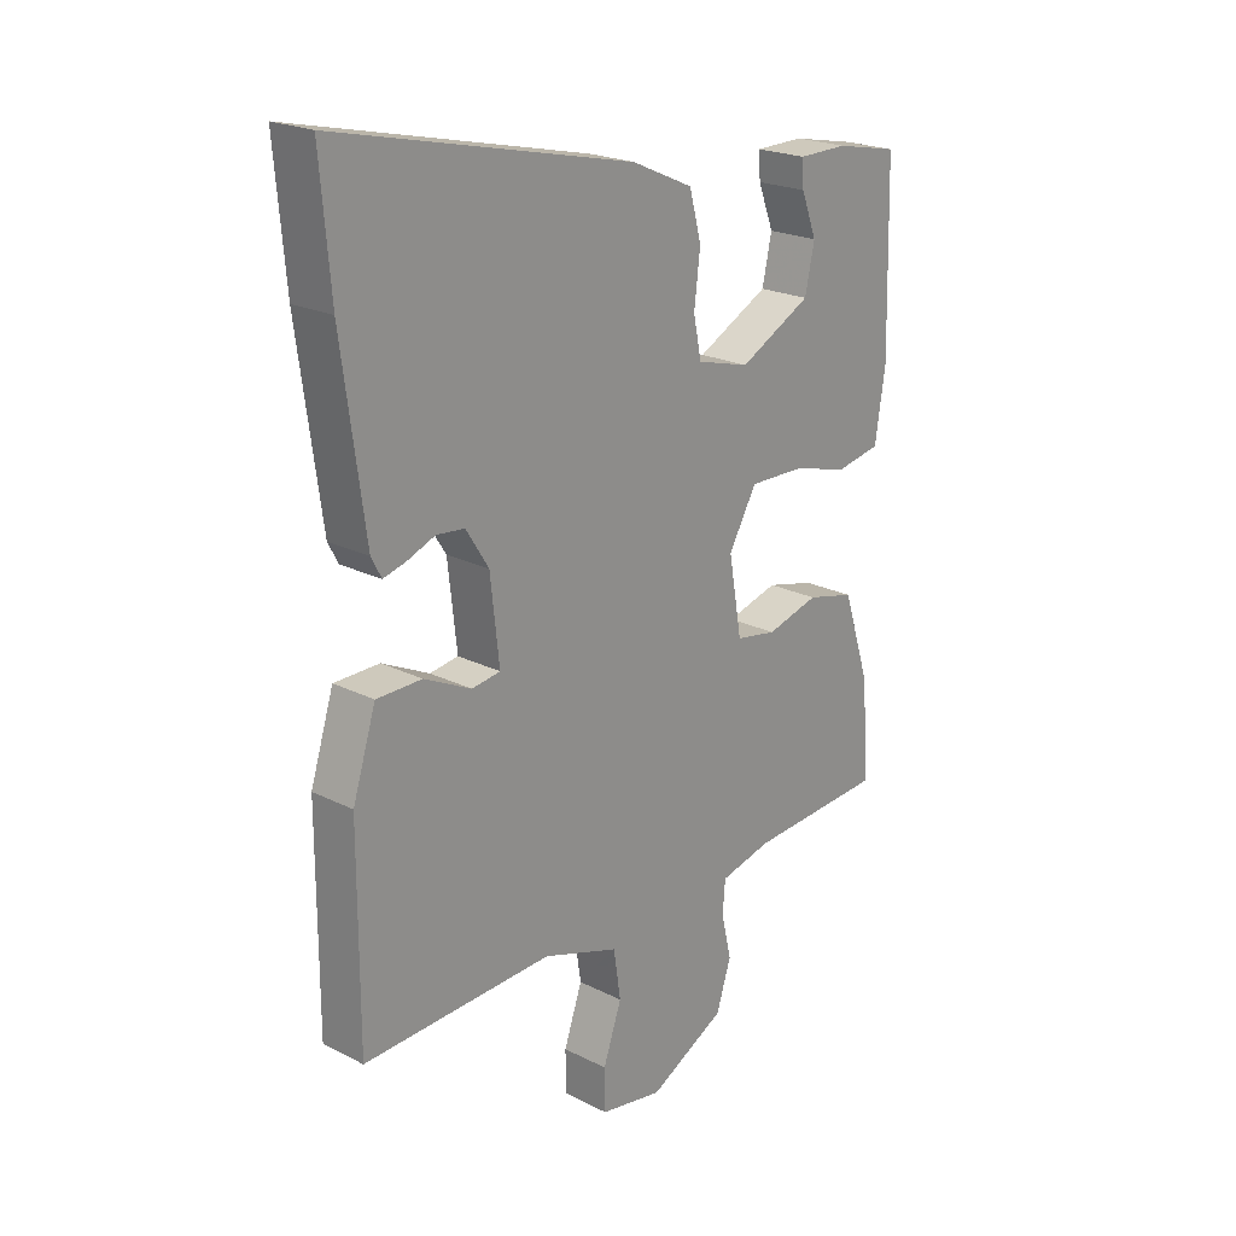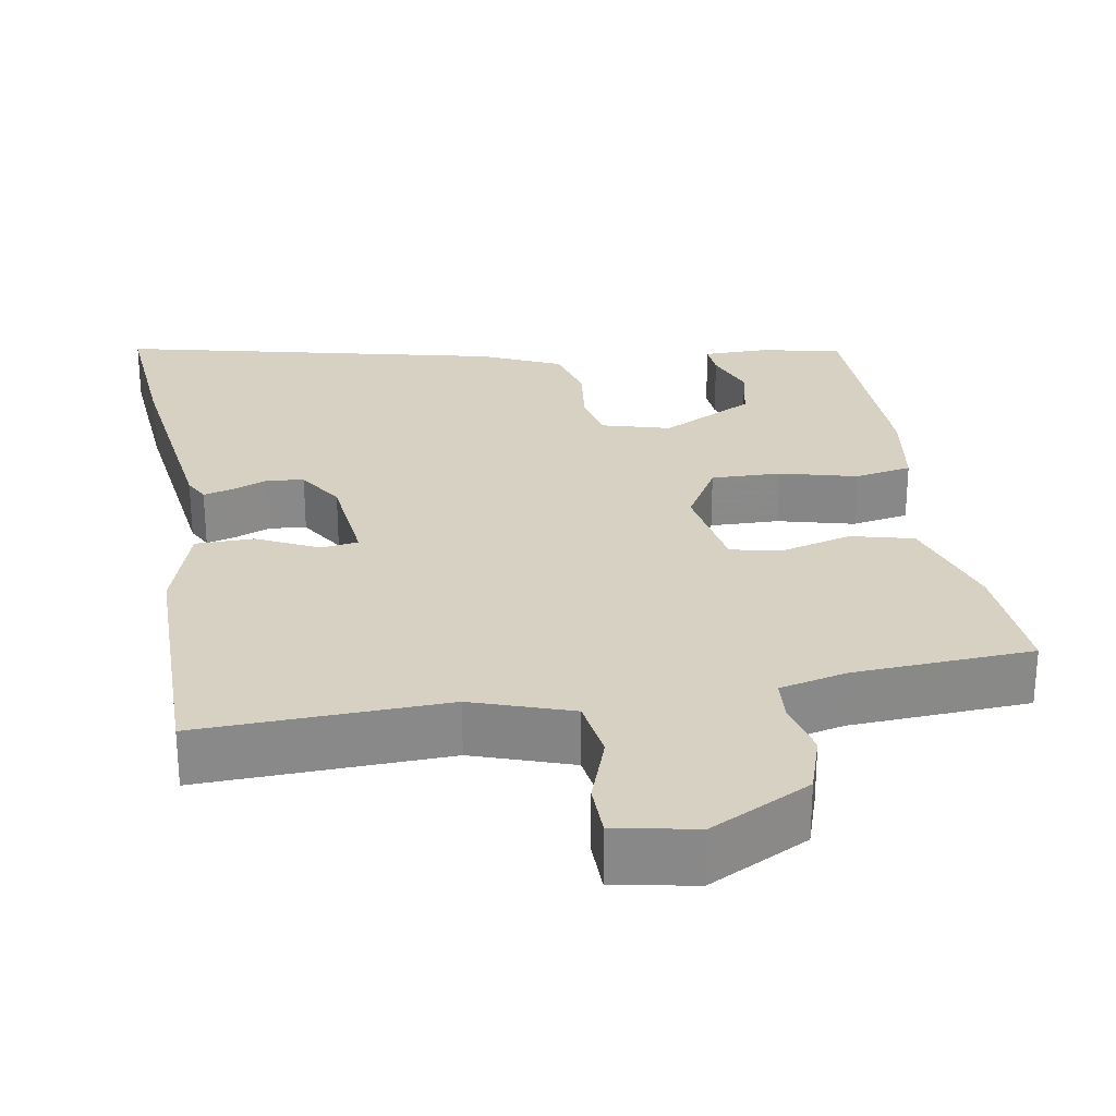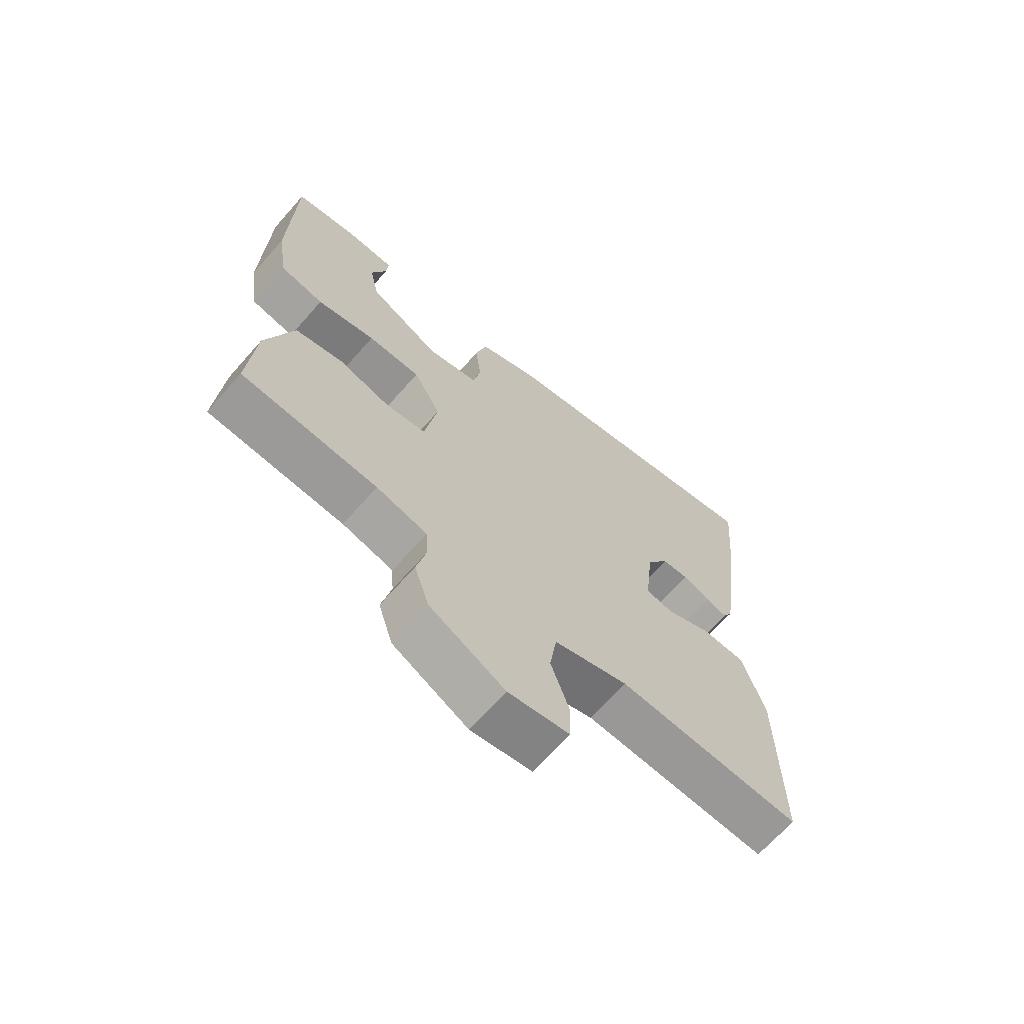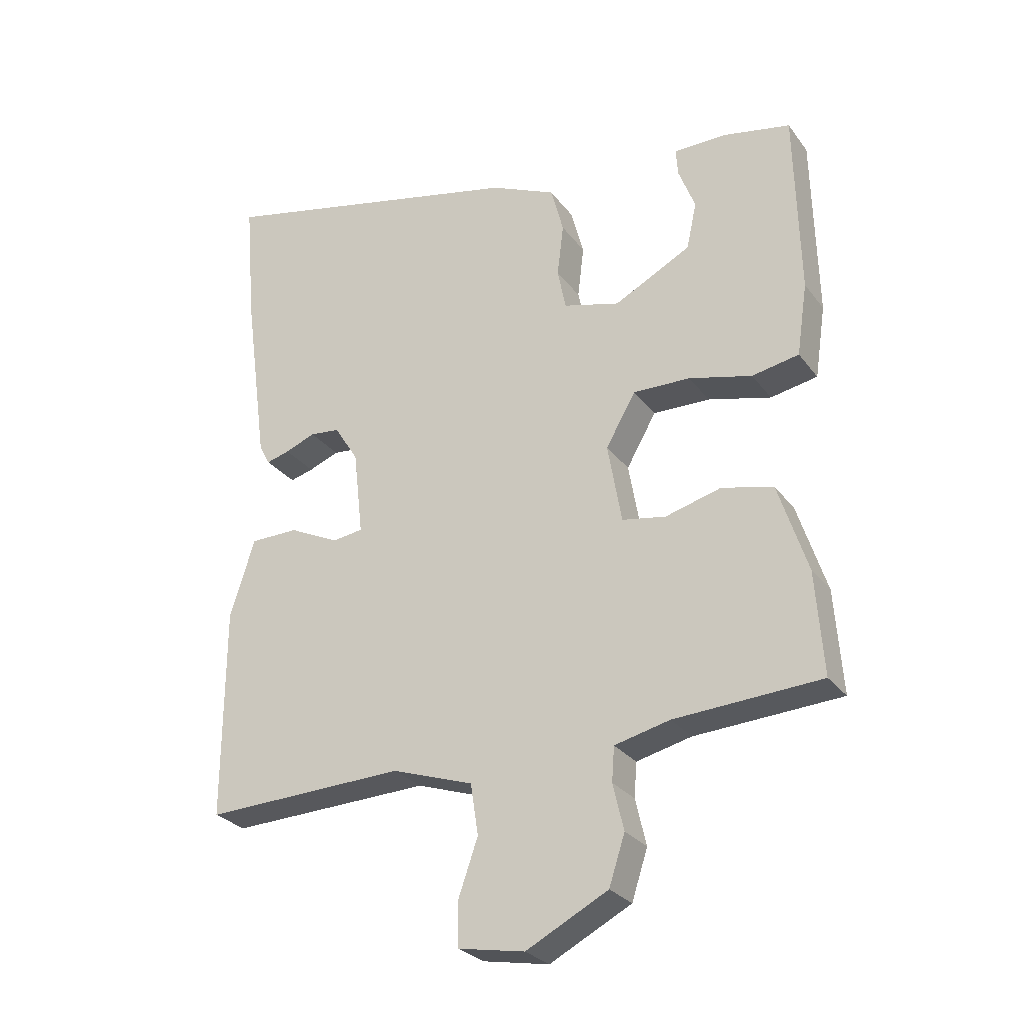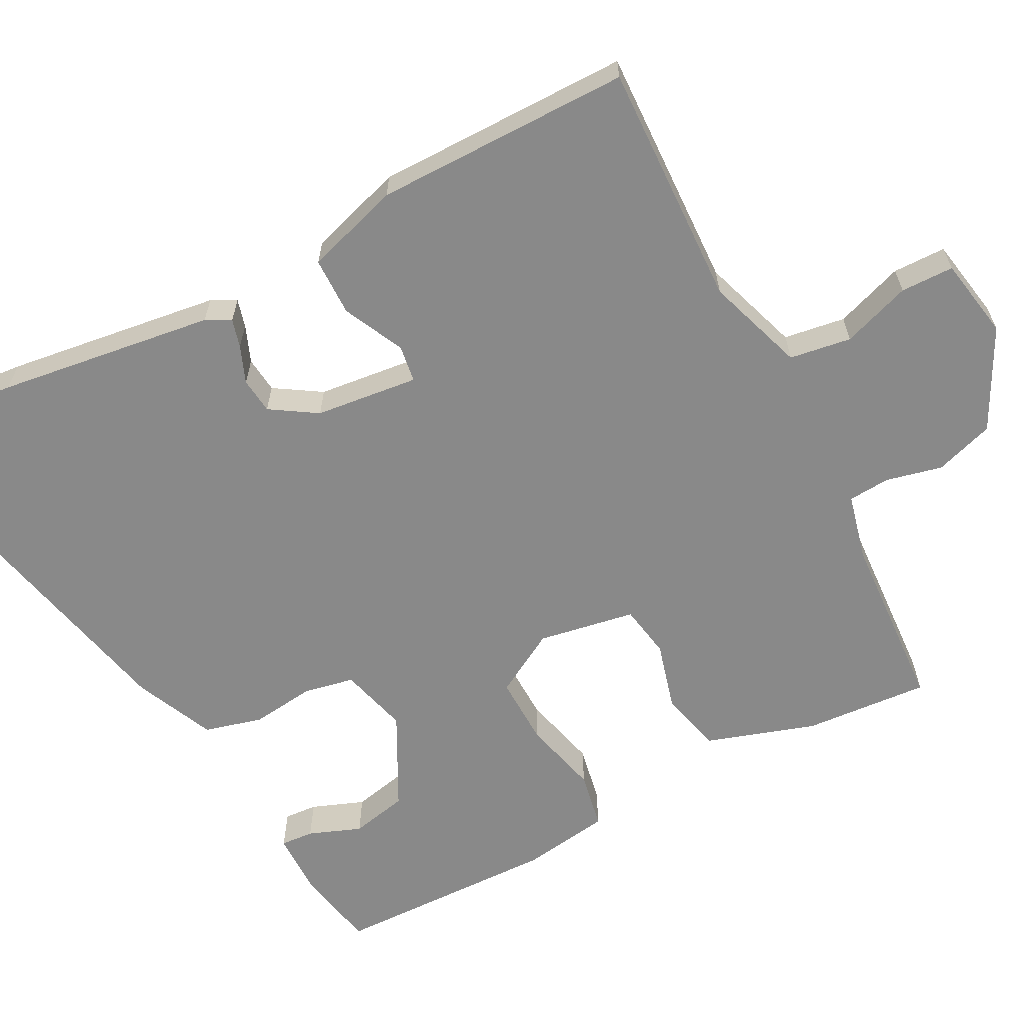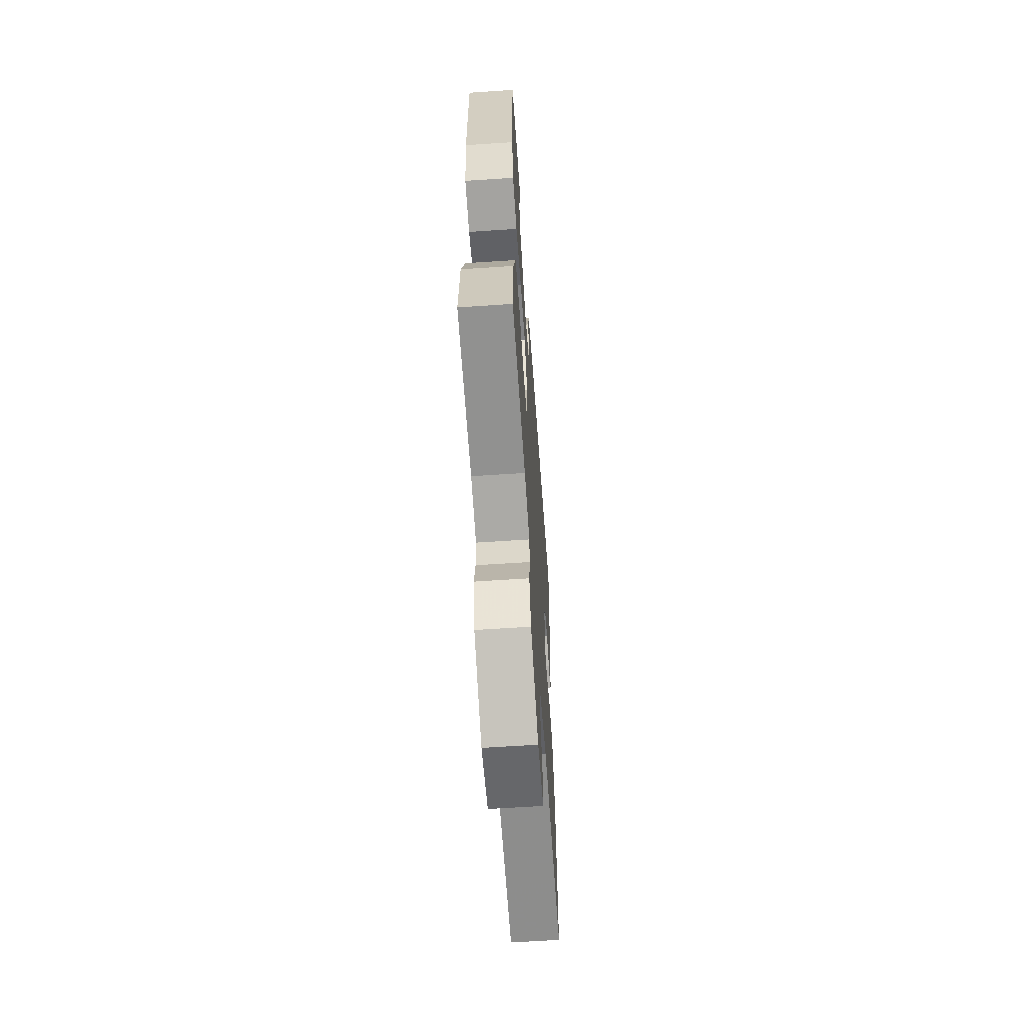
<metadata>
{"format":"obj","ext":"obj","renderer":"f3d","projection":"perspective","resolution":1024,"background":"white","views":[{"elev":21.8,"azim":131.4,"up":"+Z"},{"elev":27.1,"azim":170.5,"up":"+Y"},{"elev":-67.5,"azim":-41.4,"up":"+Z"},{"elev":-27.7,"azim":-151.0,"up":"+Z"},{"elev":-63.2,"azim":117.6,"up":"+Y"},{"elev":-62.4,"azim":-86.1,"up":"+Z"}]}
</metadata>
<code>
v 0.495 0.07 -0.501
v 0.177 0.07 -0.489
v 0.049 0.07 -0.532
v 0.037 0.07 -0.612
v 0.068 0.07 -0.701
v 0.067 0.07 -0.77
v -0.038 0.07 -0.789
v -0.167 0.07 -0.722
v -0.192 0.07 -0.645
v -0.175 0.07 -0.572
v -0.179 0.07 -0.518
v -0.266 0.07 -0.497
v -0.497 0.07 -0.483
v -0.485 0.07 -0.321
v -0.439 0.07 -0.18
v -0.358 0.07 -0.16
v -0.27 0.07 -0.184
v -0.201 0.07 -0.172
v -0.179 0.07 -0.046
v -0.226 0.07 0.036
v -0.316 0.07 0.034
v -0.415 0.07 0.009
v -0.489 0.07 0.023
v -0.506 0.07 0.137
v -0.499 0.07 0.429
v -0.393 0.07 0.45
v -0.31 0.07 0.449
v -0.313 0.07 0.406
v -0.339 0.07 0.338
v -0.323 0.07 0.264
v -0.202 0.07 0.201
v -0.113 0.07 0.225
v -0.1 0.07 0.29
v -0.11 0.07 0.373
v -0.09 0.07 0.448
v 0.013 0.07 0.494
v 0.509 0.07 0.606
v 0.492 0.07 0.408
v 0.454 0.07 0.127
v 0.437 0.07 0.095
v 0.4 0.07 0.105
v 0.352 0.07 0.124
v 0.305 0.07 0.119
v 0.267 0.07 0.059
v 0.252 0.07 -0.075
v 0.3 0.07 -0.082
v 0.379 0.07 -0.044
v 0.455 0.07 -0.045
v 0.494 0.07 -0.168
v 0.495 0 -0.501
v 0.177 0 -0.489
v 0.049 0 -0.532
v 0.037 0 -0.612
v 0.068 0 -0.701
v 0.067 0 -0.77
v -0.038 0 -0.789
v -0.167 0 -0.722
v -0.192 0 -0.645
v -0.175 0 -0.572
v -0.179 0 -0.518
v -0.266 0 -0.497
v -0.497 0 -0.483
v -0.485 0 -0.321
v -0.439 0 -0.18
v -0.358 0 -0.16
v -0.27 0 -0.184
v -0.201 0 -0.172
v -0.179 0 -0.046
v -0.226 0 0.036
v -0.316 0 0.034
v -0.415 0 0.009
v -0.489 0 0.023
v -0.506 0 0.137
v -0.499 0 0.429
v -0.393 0 0.45
v -0.31 0 0.449
v -0.313 0 0.406
v -0.339 0 0.338
v -0.323 0 0.264
v -0.202 0 0.201
v -0.113 0 0.225
v -0.1 0 0.29
v -0.11 0 0.373
v -0.09 0 0.448
v 0.013 0 0.494
v 0.509 0 0.606
v 0.492 0 0.408
v 0.454 0 0.127
v 0.437 0 0.095
v 0.4 0 0.105
v 0.352 0 0.124
v 0.305 0 0.119
v 0.267 0 0.059
v 0.252 0 -0.075
v 0.3 0 -0.082
v 0.379 0 -0.044
v 0.455 0 -0.045
v 0.494 0 -0.168
f 49 1 2
f 48 49 2
f 47 48 2
f 46 47 2
f 45 46 2 3
f 44 45 3
f 40 41 42
f 39 40 42
f 38 39 42
f 37 38 42
f 36 37 42
f 35 36 42
f 34 35 42
f 33 34 42 43
f 32 33 43 44
f 27 28 29
f 26 27 29
f 25 26 29
f 24 25 29
f 23 24 29
f 23 29 30
f 22 23 30
f 21 22 30
f 20 21 30 31
f 15 16 17
f 14 15 17
f 13 14 17
f 12 13 17
f 11 12 17 18
f 10 11 18 19
f 8 9 10
f 7 8 10
f 6 7 10
f 5 6 10
f 4 5 10
f 3 4 10 19
f 31 32 44
f 20 31 44
f 19 20 44
f 3 19 44
f 51 50 98
f 51 98 97
f 51 97 96
f 51 96 95
f 52 51 95 94
f 52 94 93
f 91 90 89
f 91 89 88
f 91 88 87
f 91 87 86
f 91 86 85
f 91 85 84
f 91 84 83
f 92 91 83 82
f 93 92 82 81
f 78 77 76
f 78 76 75
f 78 75 74
f 78 74 73
f 78 73 72
f 79 78 72
f 79 72 71
f 79 71 70
f 80 79 70 69
f 66 65 64
f 66 64 63
f 66 63 62
f 66 62 61
f 67 66 61 60
f 68 67 60 59
f 59 58 57
f 59 57 56
f 59 56 55
f 59 55 54
f 59 54 53
f 68 59 53 52
f 93 81 80
f 93 80 69
f 93 69 68
f 93 68 52
f 1 50 51 2
f 2 51 52 3
f 3 52 53 4
f 4 53 54 5
f 5 54 55 6
f 6 55 56 7
f 7 56 57 8
f 8 57 58 9
f 9 58 59 10
f 10 59 60 11
f 11 60 61 12
f 12 61 62 13
f 13 62 63 14
f 14 63 64 15
f 15 64 65 16
f 16 65 66 17
f 17 66 67 18
f 18 67 68 19
f 19 68 69 20
f 20 69 70 21
f 21 70 71 22
f 22 71 72 23
f 23 72 73 24
f 24 73 74 25
f 25 74 75 26
f 26 75 76 27
f 27 76 77 28
f 28 77 78 29
f 29 78 79 30
f 30 79 80 31
f 31 80 81 32
f 32 81 82 33
f 33 82 83 34
f 34 83 84 35
f 35 84 85 36
f 36 85 86 37
f 37 86 87 38
f 38 87 88 39
f 39 88 89 40
f 40 89 90 41
f 41 90 91 42
f 42 91 92 43
f 43 92 93 44
f 44 93 94 45
f 45 94 95 46
f 46 95 96 47
f 47 96 97 48
f 48 97 98 49
f 49 98 50 1

</code>
